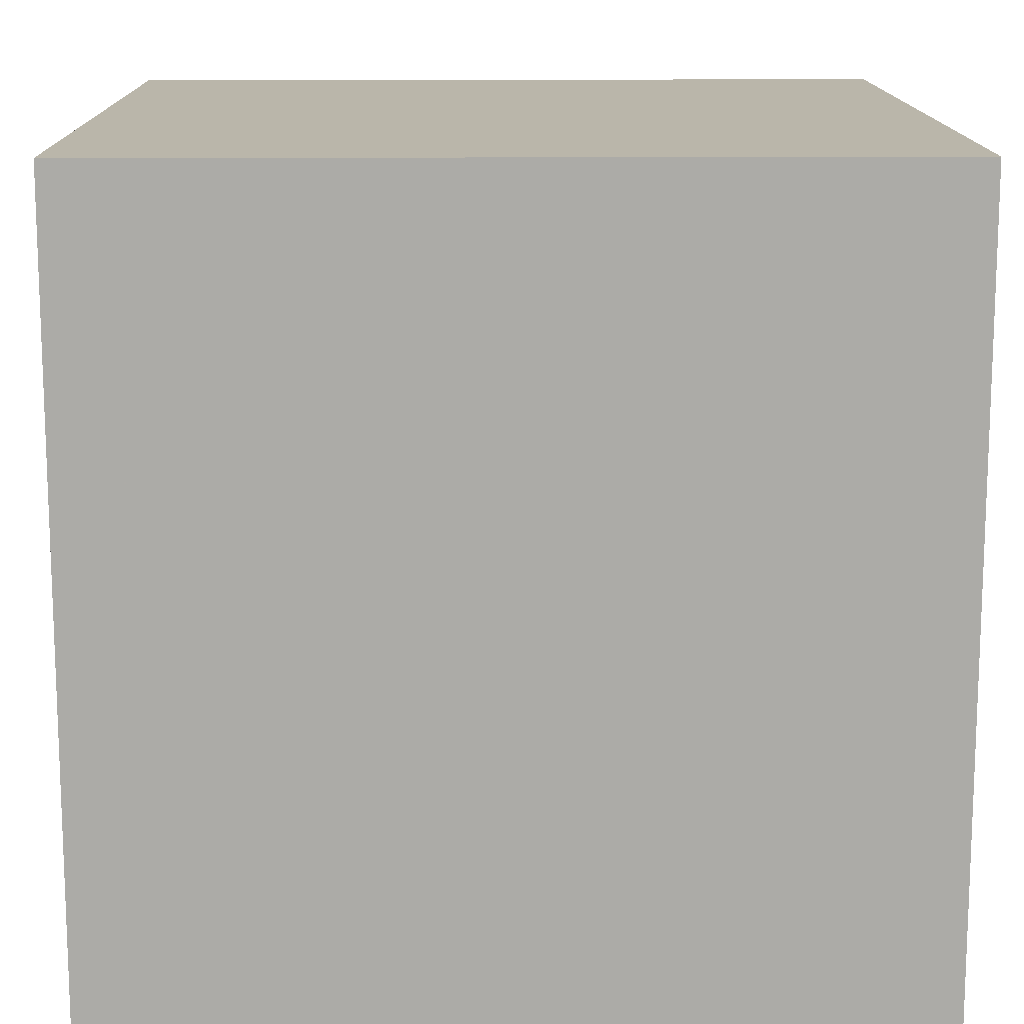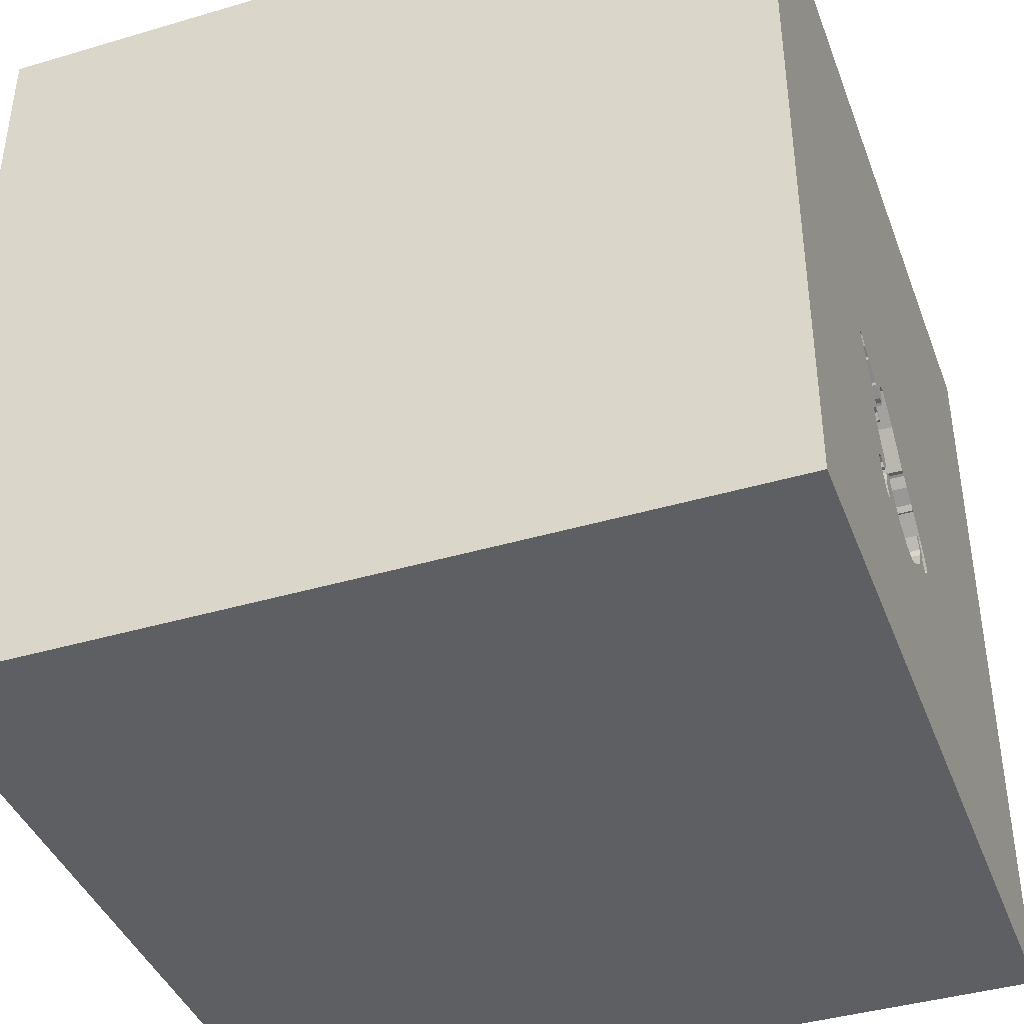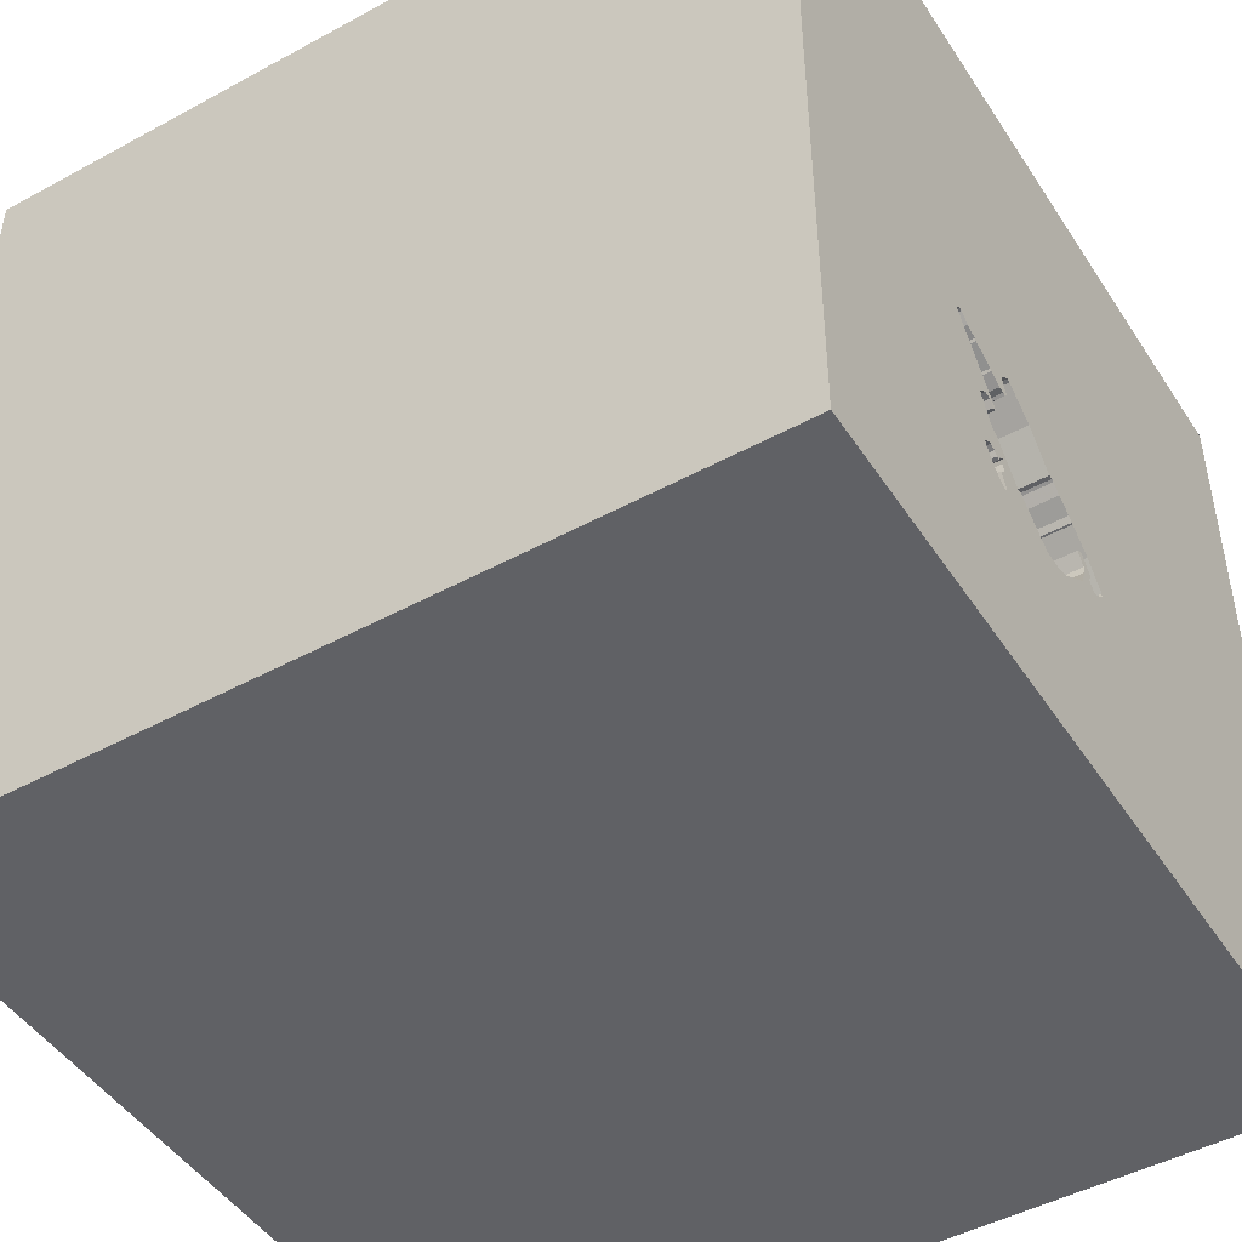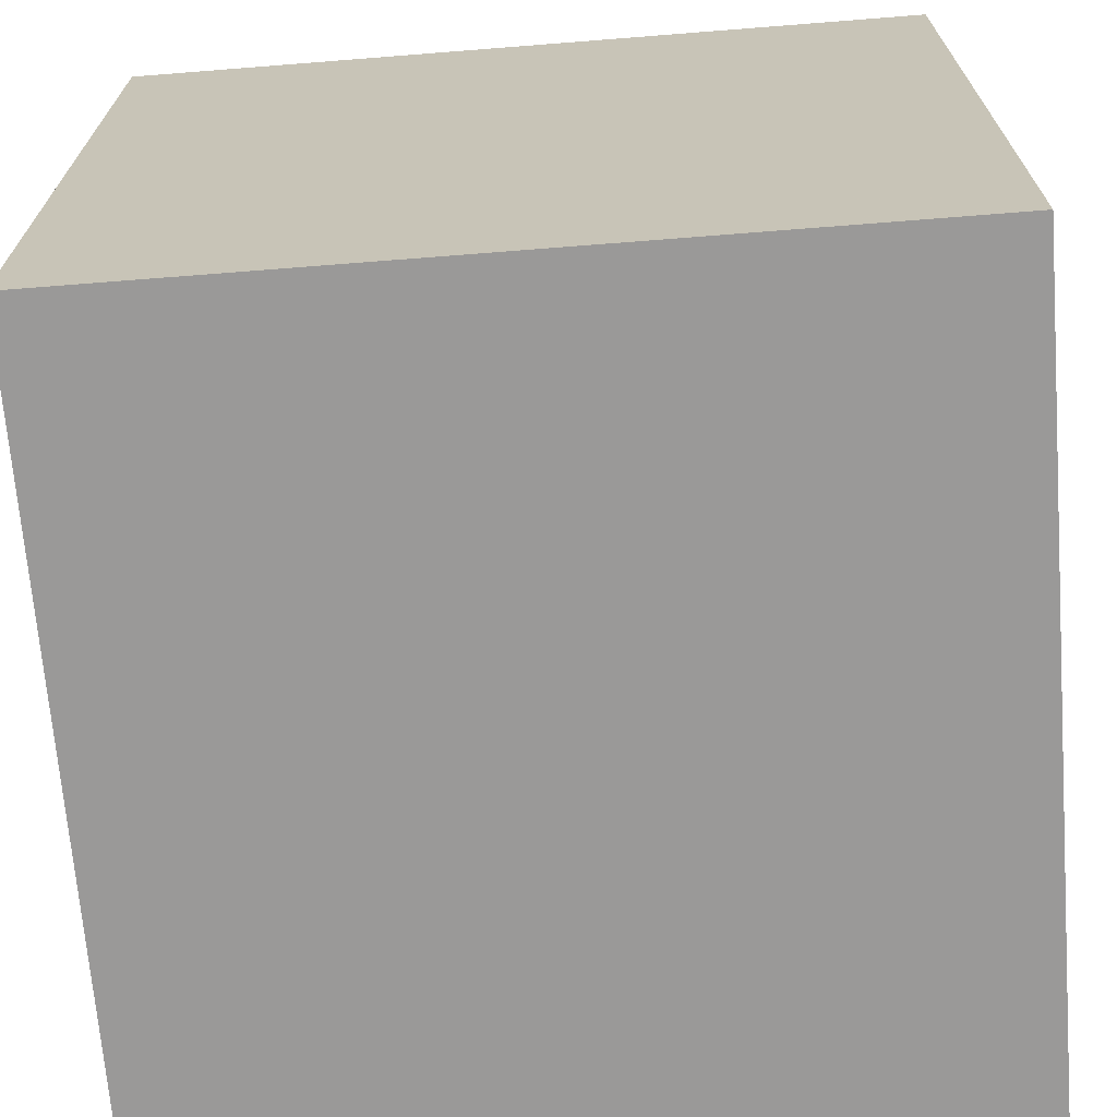
<metadata>
{"format":"obj","ext":"obj","renderer":"f3d","projection":"perspective","resolution":1024,"background":"white","views":[{"elev":13.8,"azim":-0.8,"up":"+Z"},{"elev":-40.9,"azim":109.8,"up":"+Z"},{"elev":-47.2,"azim":121.6,"up":"+Z"},{"elev":-69.1,"azim":94.5,"up":"+Y"}]}
</metadata>
<code>
o chopper_129
v 0.3956 1.5 -0.24
v 0.4479 1.5 -0.2101
v 0.4545 1.5 -0.7473
v 0.4545 1.4 -0.7473
v 0.529 1.5 -0.1732
v 0.529 1.4 -0.1732
v 0.4426 1.5 -0.6036
v 0.4426 1.4 -0.6036
v 0.4979 1.5 -0.6229
v 0.4979 1.4 -0.6229
v 0.3527 1.5 -0.6746
v 0.3527 1.4 -0.6746
v 0.09997 1.4 -0.3276
v 0.09997 1.5 -0.3276
v 0.04489 1.5 -0.3612
v 0.6396 1.5 -0.1358
v 0.4768 1.5 -0.7411
v 0.3661 1.5 -0.1646
v 0.6083 1.5 -0.1234
v 0.6083 1.4 -0.1234
v -0.05889 1.5 -0.5033
v 0.2332 1.5 -0.7462
v 0.2332 1.4 -0.7462
v -0.04045 1.5 -0.6462
v -0.04045 1.4 -0.6462
v -1.042 0.2734 1.5
v -0.7552 -1.5 0.1562
v -0.4948 1.5 0.6592
v 0.4073 1.5 -0.6115
v 0.4629 1.5 -0.4029
v 0.4409 1.5 -0.5906
v 0.4409 1.4 -0.5906
v 0.4835 1.5 -0.3838
v 0.4835 1.4 -0.3838
v 0.4073 1.4 -0.6115
v -0.01733 1.5 -0.4039
v 0.3293 1.5 -0.6974
v 0.394 1.5 -0.6363
v 0.394 1.4 -0.6363
v 0.3377 1.5 -0.6864
v 0.08332 1.5 -0.3265
v 0.08332 1.4 -0.3265
v -0.00529 0.5583 -1.5
v 0.4427 0.1562 1.5
v 0.1823 1.094 1.5
v 0.1562 -0.625 1.5
v 0.4297 -1.5 0.4687
v 0.1823 -1.5 1.198
v 0.1302 -1.5 -1.5
v 0.1562 -1.5 -1.25
v 0.1562 -1.5 -0.625
v 0.1042 -1.5 1.5
v 0.625 0.625 1.5
v 1.5 1.5 1.5
v 0.29 1.5 -0.7256
v -0.1042 1.5 -1.5
v 0.625 1.5 -1.198
v 0.1302 1.5 1.5
v 0.3119 1.5 -0.1286
v -0.4281 -1.094 -1.5
v 0.5729 -0.3906 1.5
v 0.4427 1.5 -0.7323
v 0.534 1.5 -0.6215
v 0.534 1.4 -0.6215
v 0.6213 1.5 -0.1217
v 0.6213 1.4 -0.1217
v 0.3616 1.5 -0.1552
v 0.02604 -1.094 1.5
v 0 0.4687 1.5
v -0.1823 -1.5 0.4818
v 0 -1.5 -0
v -0.1562 -1.5 -0.4167
v 0.1293 1.5 -0.7596
v -0.1106 1.5 -0.5628
v -0.1042 1.5 -0.7292
v -0.09994 1.5 -0.5944
v -0.1114 1.5 -0.4804
v -0.1042 1.5 -0.3125
v 0.3632 1.5 -0.2442
v 0.3632 1.4 -0.2442
v -0.1479 1.5 -0.5239
v 0.4966 1.5 -0.5108
v -0.03083 1.5 -0.4139
v -0.03083 1.4 -0.4139
v 1.224 -0.1562 1.5
v 1.5 -1.5 1.5
v 1.146 -1.5 -0.1562
v 1.5 -1.5 -1.5
v -0.1114 1.4 -0.4804
v 0.4465 1.5 -0.6592
v 0.4465 1.4 -0.6592
v 0.528 1.5 -0.4473
v 0.528 1.4 -0.4473
v 0.3513 1.5 -0.2292
v -0.09122 1.5 -0.5338
v 0.3119 1.4 -0.1286
v 0.4629 1.4 -0.4029
v 0.3661 1.4 -0.1646
v 0.5523 1.5 -0.6356
v 0.5523 1.4 -0.6356
v 0.08785 1.5 -0.7451
v 0.08786 1.4 -0.7451
v 0.5095 1.5 -0.3804
v 0.5095 1.4 -0.3804
v 0.4514 1.5 -0.5695
v 0.3249 1.5 -0.127
v 0.3249 1.4 -0.127
v 0.632 1.5 -0.1533
v 0.3666 1.5 -0.1942
v -0.1812 1.5 -0.5785
v -0.1812 1.4 -0.5785
v 0.545 1.5 -0.4253
v 0.545 1.4 -0.4253
v 0.4486 1.5 -0.7398
v 0.4866 1.5 -0.6375
v -0.4036 -0.07812 1.5
v -0.3385 1.055 1.5
v -1.5 -1.5 1.5
v -0.8008 -1.5 -0.3255
v -0.4948 0.5208 1.5
v -0.5469 -0.5208 1.5
v -1.5 0.1823 -1.094
v -1.5 0.4167 0.1562
v -1.5 1.5 1.5
v -1.5 0.625 -0.4427
v -1.5 0.1823 0.7812
v -1.5 -0.1562 -1.5
v -1.5 -0.01302 1.5
v -1.5 -0.1042 0.1562
v -1.5 -0.1823 1.146
v -1.5 0 -0.4687
v -1.5 1.25 -0.2083
v -1.5 -0.625 0.1562
v -1.5 -0.4688 0.625
v -1.5 -0.4687 -0.4297
v -1.5 -1.5 0.1302
v -1.5 -1.5 -1.5
v -1.5 1.5 -1.5
v -1.5 1.5 0.1562
v -1.5 -1.198 0.1823
v -1.5 -1.25 -0.3776
v -1.5 -0.3125 -1.055
v -1.5 0.7292 0.3906
v -0.0102 1.5 -0.3947
v -0.0102 1.4 -0.3947
v 0.2034 1.5 -0.2087
v 0.5184 1.5 -0.475
v 0.5184 1.4 -0.475
v 0.5238 1.5 -0.6954
v -0.09795 1.5 -0.5843
v -0.1364 1.5 -0.6189
v -0.1364 1.4 -0.6189
v 0.5433 1.5 -0.4123
v 0.5433 1.4 -0.4123
v -0.1829 1.5 -0.5655
v -0.1829 1.4 -0.5655
v 0.074 1.5 -0.331
v 0.074 1.4 -0.331
v 0.4609 1.5 -0.6177
v 0.5549 1.5 -0.6551
v 0.5549 1.4 -0.6551
v 0.1293 1.4 -0.7596
v 0.8073 -1.5 0.2344
v 0.5392 1.5 -0.2775
v 0.5231 1.5 -0.4614
v 0.5202 1.5 -0.6167
v 0.5208 1.5 -0.5208
v 0.5208 1.5 -0.3125
v 0.3572 1.5 -0.2367
v -0.1234 1.5 -0.6173
v -0.1234 1.4 -0.6173
v 0.2034 1.4 -0.2087
v 0.4479 1.4 -0.2101
v 0.4514 1.4 -0.5695
v 0.3956 1.4 -0.24
v 0.474 1.5 -0.5401
v -0.07188 1.5 -0.505
v -0.07188 1.4 -0.505
v 0.5346 1.5 -0.1659
v 1.5 -0.555 0.8968
v 1.5 0.127 -0.6543
v 1.5 -0.1042 1.5
v 1.5 -1.5 -0.1302
v 1.5 1.5 -1.5
v 1.5 1.5 -0.1302
v 0.4203 1.5 -0.6098
v 0.01734 1.5 -0.3779
v 0.4966 1.4 -0.5108
v 0.4533 1.5 -0.6352
v 0.3725 1.5 -0.2397
v -1.198 -0.3125 1.5
v -1.25 -1.5 -0.2083
v 0.4422 1.5 -0.2174
v 0.4422 1.4 -0.2174
v 0.5147 1.5 -0.3103
v -0.0369 1.5 -0.5203
v -0.0369 1.4 -0.5203
v 0.5568 1.5 -0.645
v 0.5568 1.4 -0.645
v 0.3293 1.4 -0.6974
v 0.4427 1.4 -0.7323
v -0.05889 1.4 -0.5033
v 0.29 1.4 -0.7256
v 0.3462 1.5 -0.6754
v 0.3462 1.4 -0.6754
v 0.0237 1.5 -0.6956
v 0.9635 1.5 0.1042
v 1.081 1.5 -0.5339
v 0.04489 1.4 -0.3612
v 0.3513 1.4 -0.2292
v 0.2118 1.5 -0.7588
v 0.2118 1.4 -0.7588
v 0.451 1.5 -0.6685
v 0.451 1.4 -0.6685
v 0.1517 1.5 -0.2682
v 0.5365 1.5 -0.4363
v 0.4736 1.5 -0.6392
v 0.4736 1.4 -0.6392
v 0.3184 1.5 -0.1278
v 0.5756 1.5 -0.1507
v 0.3496 1.5 -0.2162
v 0.3496 1.4 -0.2162
v -0.06831 1.5 -0.5837
v -0.06831 1.4 -0.5837
v -0.09795 1.4 -0.5843
v 0.5756 1.4 -0.1507
v 0.4533 1.4 -0.6352
v 0.3666 1.4 -0.1942
v 0.5238 1.4 -0.6954
v -0.02434 1.5 -0.413
v -0.02434 1.4 -0.413
v 0.4609 1.4 -0.6177
v 0.4768 1.4 -0.7411
v 0.5202 1.4 -0.6167
v 0.4866 1.4 -0.6375
v -0.068 1.5 -0.5606
v 0.3725 1.4 -0.2397
v 0.4693 1.5 -0.6827
v 0.4693 1.4 -0.6827
v -0.1106 1.4 -0.5628
v 0.5546 1.5 -0.6403
v 0.4702 1.5 -0.6132
v 0.4702 1.4 -0.6132
v 0.4491 1.5 -0.3981
v 0.4491 1.4 -0.3981
v 0.4203 1.4 -0.6098
v 0.632 1.4 -0.1533
v -0.09994 1.4 -0.5944
v 0.5346 1.4 -0.1659
v 0.6396 1.4 -0.1358
v 0.3616 1.4 -0.1552
v -0.068 1.4 -0.5606
f 128 130 118
f 118 140 136
f 118 191 128
f 52 68 118
f 136 192 118
f 140 141 136
f 192 27 118
f 118 121 191
f 191 26 128
f 130 134 118
f 134 140 118
f 118 48 52
f 128 124 130
f 134 133 140
f 52 86 68
f 141 137 136
f 27 70 118
f 68 121 118
f 121 26 191
f 130 126 134
f 137 192 136
f 70 48 118
f 68 46 121
f 121 116 26
f 26 124 128
f 124 126 130
f 192 119 27
f 48 86 52
f 134 129 133
f 126 129 134
f 133 141 140
f 46 116 121
f 133 135 141
f 27 71 70
f 70 47 48
f 86 46 68
f 124 143 126
f 137 119 192
f 47 86 48
f 86 61 46
f 116 120 26
f 129 135 133
f 135 137 141
f 120 124 26
f 126 123 129
f 119 71 27
f 46 61 116
f 143 123 126
f 119 72 71
f 61 44 116
f 129 131 135
f 71 47 70
f 116 69 120
f 120 117 124
f 44 69 116
f 135 142 137
f 163 86 47
f 123 131 129
f 131 142 135
f 119 51 72
f 71 163 47
f 69 117 120
f 123 125 131
f 137 51 119
f 72 51 71
f 51 163 71
f 86 85 61
f 61 85 44
f 44 53 69
f 28 139 124
f 143 125 123
f 142 127 137
f 60 137 127
f 124 132 143
f 131 122 142
f 43 60 127
f 69 45 117
f 125 122 131
f 137 50 51
f 163 87 86
f 180 182 86
f 182 85 86
f 53 45 69
f 51 87 163
f 85 54 44
f 117 58 124
f 139 132 124
f 132 125 143
f 122 127 142
f 54 53 44
f 45 58 117
f 28 124 58
f 138 139 28
f 125 138 122
f 60 49 137
f 49 50 137
f 50 88 51
f 87 183 86
f 180 86 183
f 53 54 45
f 54 28 58
f 88 87 51
f 132 138 125
f 182 54 85
f 54 182 180
f 215 14 28
f 28 146 215
f 14 78 28
f 78 81 28
f 81 138 28
f 138 127 122
f 88 180 183
f 181 54 180
f 54 58 45
f 28 54 59
f 59 146 28
f 144 36 78
f 157 15 187
f 78 14 41
f 157 187 144
f 78 41 157
f 157 144 78
f 81 78 77
f 139 138 132
f 49 88 50
f 88 183 87
f 181 180 88
f 219 59 54
f 106 219 54
f 67 106 54
f 193 1 190
f 67 54 193
f 190 79 169
f 18 67 193
f 193 190 169
f 94 221 109
f 169 94 109
f 109 18 193
f 193 169 109
f 36 230 83
f 83 77 78
f 78 36 83
f 43 127 138
f 54 5 2
f 2 193 54
f 138 81 155
f 170 76 75
f 138 155 110
f 151 170 75
f 75 138 110
f 75 110 151
f 54 220 179
f 54 179 5
f 206 101 75
f 24 206 75
f 95 236 223
f 223 24 75
f 75 76 150
f 150 74 95
f 95 223 75
f 75 150 95
f 88 49 60
f 207 208 108
f 207 108 16
f 19 220 54
f 207 16 65
f 207 65 19
f 19 54 207
f 101 73 75
f 196 236 95
f 73 138 75
f 43 88 60
f 108 208 168
f 168 164 108
f 95 177 21
f 21 196 95
f 168 195 164
f 22 55 57
f 57 73 211
f 57 211 22
f 208 167 165
f 103 168 208
f 92 216 112
f 153 103 208
f 165 92 112
f 112 153 208
f 208 165 112
f 147 165 167
f 167 82 147
f 244 195 168
f 30 244 168
f 168 103 33
f 168 33 30
f 17 149 57
f 57 55 62
f 62 114 3
f 57 62 3
f 57 3 17
f 63 166 167
f 63 167 208
f 198 241 99
f 208 149 160
f 99 63 208
f 198 99 208
f 208 160 198
f 37 40 204
f 37 204 11
f 38 29 90
f 37 11 38
f 62 55 37
f 213 238 62
f 38 90 213
f 62 37 38
f 38 213 62
f 57 149 208
f 176 82 167
f 167 166 9
f 105 176 167
f 31 105 167
f 167 9 115
f 242 159 7
f 115 217 242
f 7 31 167
f 167 115 242
f 167 242 7
f 189 90 29
f 189 29 186
f 56 73 57
f 56 138 73
f 185 181 184
f 185 207 54
f 185 208 207
f 184 57 208
f 184 56 57
f 56 43 138
f 184 43 56
f 185 54 181
f 184 208 185
f 184 88 43
f 184 181 88
f 233 4 201
f 4 233 3
f 239 233 201
f 114 62 201
f 201 4 114
f 17 3 233
f 3 114 4
f 239 229 233
f 62 238 239
f 239 201 62
f 233 229 149
f 149 17 233
f 235 229 239
f 238 213 239
f 235 161 229
f 235 239 218
f 214 239 213
f 229 161 149
f 161 235 64
f 235 218 115
f 214 218 239
f 160 149 161
f 64 100 161
f 235 10 64
f 217 115 218
f 115 9 235
f 214 91 218
f 213 90 91
f 91 214 213
f 161 199 160
f 63 99 100
f 100 64 63
f 161 100 199
f 10 235 9
f 10 234 64
f 218 243 217
f 227 218 91
f 90 189 91
f 198 160 199
f 99 241 100
f 241 198 199
f 199 100 241
f 9 166 10
f 234 10 166
f 64 234 63
f 242 217 243
f 232 243 218
f 218 227 232
f 227 91 189
f 166 63 234
f 159 242 243
f 243 232 159
f 8 232 227
f 189 186 227
f 7 159 232
f 232 8 7
f 246 8 227
f 246 227 186
f 246 32 8
f 8 32 7
f 32 246 35
f 186 29 35
f 35 246 186
f 31 7 32
f 35 174 32
f 29 38 35
f 105 31 32
f 32 174 105
f 174 35 245
f 39 35 38
f 188 174 245
f 245 35 13
f 35 39 205
f 38 11 39
f 176 105 174
f 174 188 176
f 97 188 245
f 13 80 245
f 13 35 205
f 12 205 39
f 12 39 11
f 82 176 188
f 97 148 188
f 97 245 30
f 172 80 13
f 80 175 245
f 209 13 205
f 11 204 205
f 205 12 11
f 188 148 82
f 97 93 148
f 244 30 245
f 30 33 97
f 80 172 210
f 215 146 172
f 172 13 215
f 175 80 237
f 175 194 245
f 209 158 13
f 197 209 205
f 204 40 205
f 147 82 148
f 34 93 97
f 148 93 165
f 165 147 148
f 245 247 164
f 195 244 245
f 164 195 245
f 34 97 33
f 169 79 80
f 80 210 169
f 210 172 222
f 14 215 13
f 175 237 1
f 237 80 190
f 194 175 1
f 1 193 194
f 194 6 245
f 15 157 158
f 158 209 15
f 42 13 158
f 197 231 209
f 205 23 197
f 40 37 200
f 200 205 40
f 93 34 104
f 92 165 93
f 108 164 247
f 6 247 245
f 94 169 210
f 79 190 80
f 210 222 94
f 222 172 96
f 41 14 13
f 13 42 41
f 146 59 96
f 96 172 146
f 190 1 237
f 193 2 194
f 173 6 194
f 157 41 42
f 42 158 157
f 202 231 197
f 231 145 209
f 203 23 205
f 23 102 197
f 203 205 200
f 104 154 93
f 33 103 104
f 104 34 33
f 216 92 93
f 93 113 216
f 247 250 108
f 6 226 247
f 221 94 222
f 222 96 251
f 59 219 96
f 173 194 2
f 6 173 2
f 2 5 6
f 187 15 209
f 209 145 187
f 84 231 202
f 202 197 21
f 145 231 36
f 36 144 145
f 23 203 22
f 102 23 162
f 102 25 197
f 203 200 37
f 37 55 203
f 103 153 154
f 154 104 103
f 93 154 113
f 112 216 113
f 16 108 250
f 250 247 66
f 249 226 6
f 20 247 226
f 109 221 222
f 222 228 109
f 251 98 222
f 251 96 107
f 219 106 107
f 107 96 219
f 5 179 6
f 144 187 145
f 83 230 231
f 231 84 83
f 202 89 84
f 196 21 197
f 230 36 231
f 55 22 203
f 102 162 101
f 162 23 212
f 206 24 25
f 25 102 206
f 197 25 224
f 153 112 154
f 113 154 112
f 250 66 16
f 247 20 66
f 226 249 220
f 249 6 179
f 20 226 19
f 98 228 222
f 98 251 18
f 251 107 67
f 106 67 107
f 178 89 202
f 77 83 84
f 84 89 77
f 197 252 196
f 21 177 178
f 178 202 21
f 22 211 212
f 212 23 22
f 73 101 162
f 101 206 102
f 162 212 73
f 252 197 224
f 24 223 224
f 224 25 24
f 65 16 66
f 19 65 66
f 66 20 19
f 179 220 249
f 220 19 226
f 18 109 228
f 228 98 18
f 67 18 251
f 89 178 240
f 236 196 252
f 178 177 95
f 211 73 212
f 252 224 236
f 223 236 224
f 156 89 240
f 240 178 95
f 95 74 240
f 89 156 81
f 81 77 89
f 111 156 240
f 155 81 156
f 110 155 156
f 156 111 110
f 111 240 152
f 225 240 74
f 74 150 225
f 111 152 110
f 152 240 171
f 248 240 225
f 151 110 152
f 170 151 152
f 152 171 170
f 171 240 248
f 150 76 248
f 248 225 150
f 76 170 171
f 171 248 76

</code>
